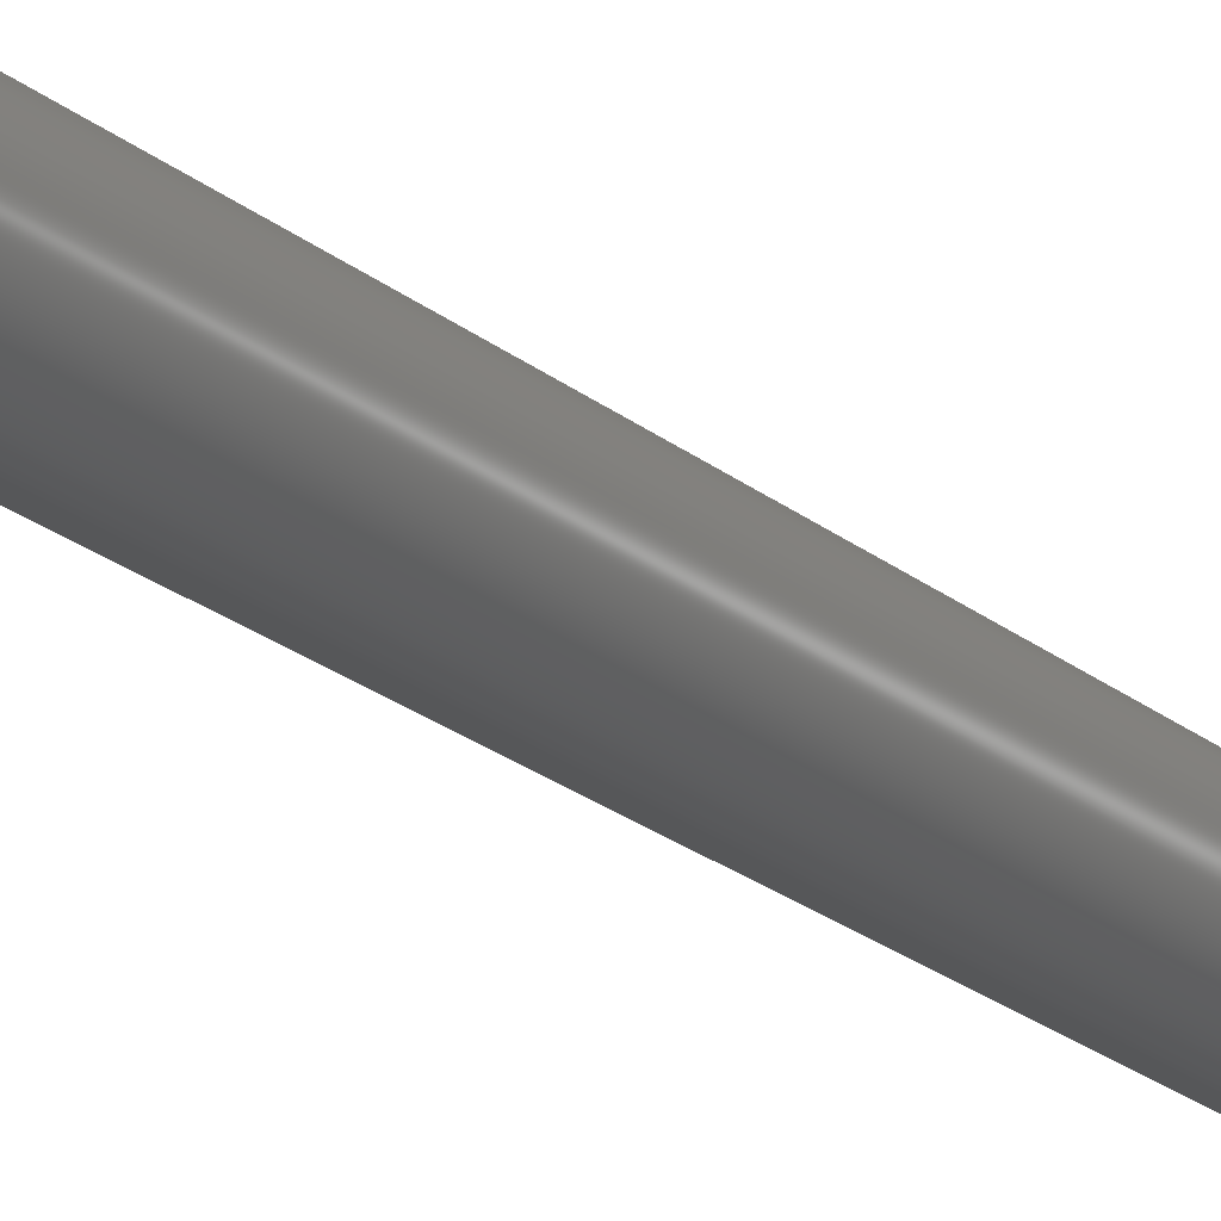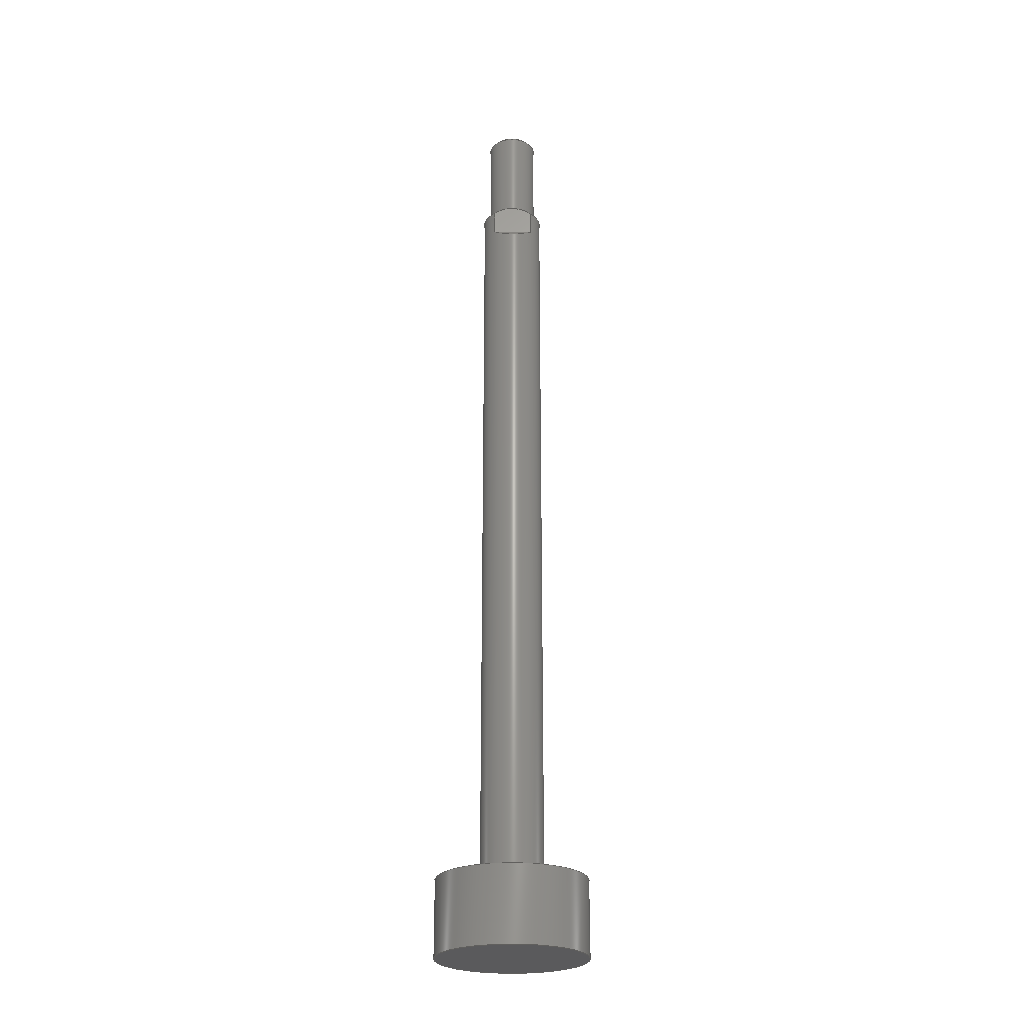
<metadata>
{"format":"step","ext":"step","renderer":"f3d","projection":"perspective","resolution":1024,"background":"white","views":[{"elev":-20.3,"azim":33.4,"up":"+Y"},{"elev":-24.7,"azim":-1.1,"up":"+Z"}]}
</metadata>
<code>
ISO-10303-21;
DATA;
#1=MECHANICAL_DESIGN_GEOMETRIC_PRESENTATION_REPRESENTATION('',(#4),#372);
#2=SHAPE_REPRESENTATION_RELATIONSHIP('SRR','None',#384,#3);
#3=ADVANCED_BREP_SHAPE_REPRESENTATION('',(#5),#371);
#4=STYLED_ITEM('',(#393),#5);
#5=MANIFOLD_SOLID_BREP('Solid1',#201);
#6=CONICAL_SURFACE('',#219,0.1412,45);
#7=CONICAL_SURFACE('',#221,0.1412,45);
#8=CONICAL_SURFACE('',#227,0.1143,45);
#9=FACE_BOUND('',#49,.T.);
#10=FACE_BOUND('',#56,.T.);
#11=FACE_BOUND('',#58,.T.);
#12=FACE_BOUND('',#60,.T.);
#13=FACE_BOUND('',#62,.T.);
#14=CYLINDRICAL_SURFACE('',#214,0.1575);
#15=CYLINDRICAL_SURFACE('',#230,0.125);
#16=CYLINDRICAL_SURFACE('',#233,0.3745);
#17=CIRCLE('',#213,0.125);
#18=CIRCLE('',#215,0.1575);
#19=CIRCLE('',#216,0.1575);
#20=CIRCLE('',#218,0.1575);
#21=CIRCLE('',#220,0.125);
#22=CIRCLE('',#222,0.125);
#23=CIRCLE('',#226,0.125);
#24=CIRCLE('',#228,0.125);
#25=CIRCLE('',#229,0.1037);
#26=CIRCLE('',#232,0.3745);
#27=CIRCLE('',#234,0.3745);
#28=ELLIPSE('',#211,0.2227,0.1575);
#29=ELLIPSE('',#217,0.2227,0.1575);
#30=FACE_OUTER_BOUND('',#45,.T.);
#31=FACE_OUTER_BOUND('',#46,.T.);
#32=FACE_OUTER_BOUND('',#47,.T.);
#33=FACE_OUTER_BOUND('',#48,.T.);
#34=FACE_OUTER_BOUND('',#50,.T.);
#35=FACE_OUTER_BOUND('',#51,.T.);
#36=FACE_OUTER_BOUND('',#52,.T.);
#37=FACE_OUTER_BOUND('',#53,.T.);
#38=FACE_OUTER_BOUND('',#54,.T.);
#39=FACE_OUTER_BOUND('',#55,.T.);
#40=FACE_OUTER_BOUND('',#57,.T.);
#41=FACE_OUTER_BOUND('',#59,.T.);
#42=FACE_OUTER_BOUND('',#61,.T.);
#43=FACE_OUTER_BOUND('',#63,.T.);
#44=FACE_OUTER_BOUND('',#64,.T.);
#45=EDGE_LOOP('',(#127,#128,#129,#130,#131,#132));
#46=EDGE_LOOP('',(#133,#134));
#47=EDGE_LOOP('',(#135,#136));
#48=EDGE_LOOP('',(#137));
#49=EDGE_LOOP('',(#138,#139,#140,#141,#142,#143,#144,#145));
#50=EDGE_LOOP('',(#146,#147,#148,#149));
#51=EDGE_LOOP('',(#150,#151,#152,#153));
#52=EDGE_LOOP('',(#154,#155));
#53=EDGE_LOOP('',(#156,#157,#158,#159,#160,#161));
#54=EDGE_LOOP('',(#162,#163));
#55=EDGE_LOOP('',(#164));
#56=EDGE_LOOP('',(#165));
#57=EDGE_LOOP('',(#166,#167,#168,#169));
#58=EDGE_LOOP('',(#170));
#59=EDGE_LOOP('',(#171));
#60=EDGE_LOOP('',(#172));
#61=EDGE_LOOP('',(#173));
#62=EDGE_LOOP('',(#174));
#63=EDGE_LOOP('',(#175));
#64=EDGE_LOOP('',(#176));
#65=LINE('',#311,#73);
#66=LINE('',#317,#74);
#67=LINE('',#319,#75);
#68=LINE('',#320,#76);
#69=LINE('',#331,#77);
#70=LINE('',#335,#78);
#71=LINE('',#350,#79);
#72=LINE('',#352,#80);
#73=VECTOR('',#241,0.3937);
#74=VECTOR('',#242,0.3937);
#75=VECTOR('',#243,0.3937);
#76=VECTOR('',#244,0.3937);
#77=VECTOR('',#259,0.3937);
#78=VECTOR('',#262,0.3937);
#79=VECTOR('',#275,0.3937);
#80=VECTOR('',#278,0.3937);
#81=(
BOUNDED_CURVE()
B_SPLINE_CURVE(2,(#307,#308,#309),.UNSPECIFIED.,.F.,.F.)
B_SPLINE_CURVE_WITH_KNOTS((3,3),(0,0.1897),.UNSPECIFIED.)
CURVE()
GEOMETRIC_REPRESENTATION_ITEM()
RATIONAL_B_SPLINE_CURVE((1,1.029,1))
REPRESENTATION_ITEM('')
);
#82=(
BOUNDED_CURVE()
B_SPLINE_CURVE(2,(#313,#314,#315),.UNSPECIFIED.,.F.,.F.)
B_SPLINE_CURVE_WITH_KNOTS((3,3),(0,0.1897),.UNSPECIFIED.)
CURVE()
GEOMETRIC_REPRESENTATION_ITEM()
RATIONAL_B_SPLINE_CURVE((1,1.029,1))
REPRESENTATION_ITEM('')
);
#83=(
BOUNDED_CURVE()
B_SPLINE_CURVE(2,(#340,#341,#342),.UNSPECIFIED.,.F.,.F.)
B_SPLINE_CURVE_WITH_KNOTS((3,3),(0,0.1897),.UNSPECIFIED.)
CURVE()
GEOMETRIC_REPRESENTATION_ITEM()
RATIONAL_B_SPLINE_CURVE((1,1.029,1))
REPRESENTATION_ITEM('')
);
#84=(
BOUNDED_CURVE()
B_SPLINE_CURVE(2,(#345,#346,#347),.UNSPECIFIED.,.F.,.F.)
B_SPLINE_CURVE_WITH_KNOTS((3,3),(0,0.1897),.UNSPECIFIED.)
CURVE()
GEOMETRIC_REPRESENTATION_ITEM()
RATIONAL_B_SPLINE_CURVE((1,1.029,1))
REPRESENTATION_ITEM('')
);
#85=VERTEX_POINT('',#305);
#86=VERTEX_POINT('',#306);
#87=VERTEX_POINT('',#310);
#88=VERTEX_POINT('',#312);
#89=VERTEX_POINT('',#316);
#90=VERTEX_POINT('',#318);
#91=VERTEX_POINT('',#326);
#92=VERTEX_POINT('',#328);
#93=VERTEX_POINT('',#330);
#94=VERTEX_POINT('',#332);
#95=VERTEX_POINT('',#334);
#96=VERTEX_POINT('',#338);
#97=VERTEX_POINT('',#344);
#98=VERTEX_POINT('',#356);
#99=VERTEX_POINT('',#358);
#100=VERTEX_POINT('',#362);
#101=VERTEX_POINT('',#365);
#102=EDGE_CURVE('',#85,#86,#81,.T.);
#103=EDGE_CURVE('',#87,#85,#65,.T.);
#104=EDGE_CURVE('',#88,#87,#82,.T.);
#105=EDGE_CURVE('',#89,#88,#66,.T.);
#106=EDGE_CURVE('',#89,#90,#67,.T.);
#107=EDGE_CURVE('',#86,#90,#68,.T.);
#108=EDGE_CURVE('',#90,#89,#28,.T.);
#109=EDGE_CURVE('',#85,#87,#17,.T.);
#110=EDGE_CURVE('',#91,#91,#18,.T.);
#111=EDGE_CURVE('',#88,#92,#19,.T.);
#112=EDGE_CURVE('',#92,#93,#69,.T.);
#113=EDGE_CURVE('',#93,#94,#29,.T.);
#114=EDGE_CURVE('',#94,#95,#70,.T.);
#115=EDGE_CURVE('',#95,#86,#20,.T.);
#116=EDGE_CURVE('',#87,#96,#21,.T.);
#117=EDGE_CURVE('',#96,#92,#83,.T.);
#118=EDGE_CURVE('',#95,#97,#84,.T.);
#119=EDGE_CURVE('',#97,#85,#22,.T.);
#120=EDGE_CURVE('',#93,#94,#71,.T.);
#121=EDGE_CURVE('',#96,#97,#72,.T.);
#122=EDGE_CURVE('',#96,#97,#23,.T.);
#123=EDGE_CURVE('',#98,#98,#24,.T.);
#124=EDGE_CURVE('',#99,#99,#25,.T.);
#125=EDGE_CURVE('',#100,#100,#26,.T.);
#126=EDGE_CURVE('',#101,#101,#27,.T.);
#127=ORIENTED_EDGE('',*,*,#102,.F.);
#128=ORIENTED_EDGE('',*,*,#103,.F.);
#129=ORIENTED_EDGE('',*,*,#104,.F.);
#130=ORIENTED_EDGE('',*,*,#105,.F.);
#131=ORIENTED_EDGE('',*,*,#106,.T.);
#132=ORIENTED_EDGE('',*,*,#107,.F.);
#133=ORIENTED_EDGE('',*,*,#108,.F.);
#134=ORIENTED_EDGE('',*,*,#106,.F.);
#135=ORIENTED_EDGE('',*,*,#109,.T.);
#136=ORIENTED_EDGE('',*,*,#103,.T.);
#137=ORIENTED_EDGE('',*,*,#110,.F.);
#138=ORIENTED_EDGE('',*,*,#107,.T.);
#139=ORIENTED_EDGE('',*,*,#108,.T.);
#140=ORIENTED_EDGE('',*,*,#105,.T.);
#141=ORIENTED_EDGE('',*,*,#111,.T.);
#142=ORIENTED_EDGE('',*,*,#112,.T.);
#143=ORIENTED_EDGE('',*,*,#113,.T.);
#144=ORIENTED_EDGE('',*,*,#114,.T.);
#145=ORIENTED_EDGE('',*,*,#115,.T.);
#146=ORIENTED_EDGE('',*,*,#104,.T.);
#147=ORIENTED_EDGE('',*,*,#116,.T.);
#148=ORIENTED_EDGE('',*,*,#117,.T.);
#149=ORIENTED_EDGE('',*,*,#111,.F.);
#150=ORIENTED_EDGE('',*,*,#102,.T.);
#151=ORIENTED_EDGE('',*,*,#115,.F.);
#152=ORIENTED_EDGE('',*,*,#118,.T.);
#153=ORIENTED_EDGE('',*,*,#119,.T.);
#154=ORIENTED_EDGE('',*,*,#113,.F.);
#155=ORIENTED_EDGE('',*,*,#120,.T.);
#156=ORIENTED_EDGE('',*,*,#117,.F.);
#157=ORIENTED_EDGE('',*,*,#121,.T.);
#158=ORIENTED_EDGE('',*,*,#118,.F.);
#159=ORIENTED_EDGE('',*,*,#114,.F.);
#160=ORIENTED_EDGE('',*,*,#120,.F.);
#161=ORIENTED_EDGE('',*,*,#112,.F.);
#162=ORIENTED_EDGE('',*,*,#122,.T.);
#163=ORIENTED_EDGE('',*,*,#121,.F.);
#164=ORIENTED_EDGE('',*,*,#123,.F.);
#165=ORIENTED_EDGE('',*,*,#124,.T.);
#166=ORIENTED_EDGE('',*,*,#122,.F.);
#167=ORIENTED_EDGE('',*,*,#116,.F.);
#168=ORIENTED_EDGE('',*,*,#109,.F.);
#169=ORIENTED_EDGE('',*,*,#119,.F.);
#170=ORIENTED_EDGE('',*,*,#123,.T.);
#171=ORIENTED_EDGE('',*,*,#125,.F.);
#172=ORIENTED_EDGE('',*,*,#110,.T.);
#173=ORIENTED_EDGE('',*,*,#126,.F.);
#174=ORIENTED_EDGE('',*,*,#125,.T.);
#175=ORIENTED_EDGE('',*,*,#126,.T.);
#176=ORIENTED_EDGE('',*,*,#124,.F.);
#177=PLANE('',#209);
#178=PLANE('',#210);
#179=PLANE('',#212);
#180=PLANE('',#223);
#181=PLANE('',#224);
#182=PLANE('',#225);
#183=PLANE('',#231);
#184=PLANE('',#235);
#185=PLANE('',#236);
#186=ADVANCED_FACE('',(#30),#177,.F.);
#187=ADVANCED_FACE('',(#31),#178,.F.);
#188=ADVANCED_FACE('',(#32),#179,.F.);
#189=ADVANCED_FACE('',(#33,#9),#14,.T.);
#190=ADVANCED_FACE('',(#34),#6,.T.);
#191=ADVANCED_FACE('',(#35),#7,.T.);
#192=ADVANCED_FACE('',(#36),#180,.F.);
#193=ADVANCED_FACE('',(#37),#181,.F.);
#194=ADVANCED_FACE('',(#38),#182,.F.);
#195=ADVANCED_FACE('',(#39,#10),#8,.T.);
#196=ADVANCED_FACE('',(#40,#11),#15,.T.);
#197=ADVANCED_FACE('',(#41,#12),#183,.T.);
#198=ADVANCED_FACE('',(#42,#13),#16,.T.);
#199=ADVANCED_FACE('',(#43),#184,.T.);
#200=ADVANCED_FACE('',(#44),#185,.T.);
#201=CLOSED_SHELL('',(#186,#187,#188,#189,#190,#191,#192,#193,#194,#195,
#196,#197,#198,#199,#200));
#202=DATE_TIME_ROLE('creation_date');
#203=APPLIED_DATE_AND_TIME_ASSIGNMENT(#204,#202,(#386));
#204=DATE_AND_TIME(#205,#206);
#205=CALENDAR_DATE(2015,3,12);
#206=LOCAL_TIME(20,11,19,#207);
#207=COORDINATED_UNIVERSAL_TIME_OFFSET(0,0,.BEHIND.);
#208=AXIS2_PLACEMENT_3D('placement',#303,#237,#238);
#209=AXIS2_PLACEMENT_3D('',#304,#239,#240);
#210=AXIS2_PLACEMENT_3D('',#321,#245,#246);
#211=AXIS2_PLACEMENT_3D('',#322,#247,#248);
#212=AXIS2_PLACEMENT_3D('',#323,#249,#250);
#213=AXIS2_PLACEMENT_3D('',#324,#251,#252);
#214=AXIS2_PLACEMENT_3D('',#325,#253,#254);
#215=AXIS2_PLACEMENT_3D('',#327,#255,#256);
#216=AXIS2_PLACEMENT_3D('',#329,#257,#258);
#217=AXIS2_PLACEMENT_3D('',#333,#260,#261);
#218=AXIS2_PLACEMENT_3D('',#336,#263,#264);
#219=AXIS2_PLACEMENT_3D('',#337,#265,#266);
#220=AXIS2_PLACEMENT_3D('',#339,#267,#268);
#221=AXIS2_PLACEMENT_3D('',#343,#269,#270);
#222=AXIS2_PLACEMENT_3D('',#348,#271,#272);
#223=AXIS2_PLACEMENT_3D('',#349,#273,#274);
#224=AXIS2_PLACEMENT_3D('',#351,#276,#277);
#225=AXIS2_PLACEMENT_3D('',#353,#279,#280);
#226=AXIS2_PLACEMENT_3D('',#354,#281,#282);
#227=AXIS2_PLACEMENT_3D('',#355,#283,#284);
#228=AXIS2_PLACEMENT_3D('',#357,#285,#286);
#229=AXIS2_PLACEMENT_3D('',#359,#287,#288);
#230=AXIS2_PLACEMENT_3D('',#360,#289,#290);
#231=AXIS2_PLACEMENT_3D('',#361,#291,#292);
#232=AXIS2_PLACEMENT_3D('',#363,#293,#294);
#233=AXIS2_PLACEMENT_3D('',#364,#295,#296);
#234=AXIS2_PLACEMENT_3D('',#366,#297,#298);
#235=AXIS2_PLACEMENT_3D('',#367,#299,#300);
#236=AXIS2_PLACEMENT_3D('',#368,#301,#302);
#237=DIRECTION('axis',(0,0,1));
#238=DIRECTION('refdir',(1,0,0));
#239=DIRECTION('center_axis',(0,1,0));
#240=DIRECTION('ref_axis',(0,0,1));
#241=DIRECTION('',(1,0,0));
#242=DIRECTION('',(0,0,1));
#243=DIRECTION('',(1,0,0));
#244=DIRECTION('',(0,0,-1));
#245=DIRECTION('center_axis',(0,0.7071,-0.7071));
#246=DIRECTION('ref_axis',(-1,0,0));
#247=DIRECTION('center_axis',(0,0.7071,-0.7071));
#248=DIRECTION('ref_axis',(0,0.7071,0.7071));
#249=DIRECTION('center_axis',(0,0,1));
#250=DIRECTION('ref_axis',(1,0,0));
#251=DIRECTION('center_axis',(0,0,-1));
#252=DIRECTION('ref_axis',(0,1,0));
#253=DIRECTION('center_axis',(0,0,-1));
#254=DIRECTION('ref_axis',(0,1,0));
#255=DIRECTION('center_axis',(0,0,-1));
#256=DIRECTION('ref_axis',(0,1,0));
#257=DIRECTION('center_axis',(0,0,-1));
#258=DIRECTION('ref_axis',(0,1,0));
#259=DIRECTION('',(0,0,-1));
#260=DIRECTION('center_axis',(0,-0.7071,-0.7071));
#261=DIRECTION('ref_axis',(0,0.7071,-0.7071));
#262=DIRECTION('',(0,0,1));
#263=DIRECTION('center_axis',(0,0,-1));
#264=DIRECTION('ref_axis',(0,1,0));
#265=DIRECTION('center_axis',(0,0,-1));
#266=DIRECTION('ref_axis',(0,1,0));
#267=DIRECTION('center_axis',(0,0,-1));
#268=DIRECTION('ref_axis',(0,1,0));
#269=DIRECTION('center_axis',(0,0,-1));
#270=DIRECTION('ref_axis',(0,1,0));
#271=DIRECTION('center_axis',(0,0,-1));
#272=DIRECTION('ref_axis',(0,1,0));
#273=DIRECTION('center_axis',(0,-0.7071,-0.7071));
#274=DIRECTION('ref_axis',(-1,0,0));
#275=DIRECTION('',(1,0,0));
#276=DIRECTION('center_axis',(0,-1,0));
#277=DIRECTION('ref_axis',(0,0,-1));
#278=DIRECTION('',(1,0,0));
#279=DIRECTION('center_axis',(0,0,1));
#280=DIRECTION('ref_axis',(1,0,0));
#281=DIRECTION('center_axis',(0,0,-1));
#282=DIRECTION('ref_axis',(0,1,0));
#283=DIRECTION('center_axis',(0,0,-1));
#284=DIRECTION('ref_axis',(0,1,0));
#285=DIRECTION('center_axis',(0,0,-1));
#286=DIRECTION('ref_axis',(0,1,0));
#287=DIRECTION('center_axis',(0,0,-1));
#288=DIRECTION('ref_axis',(0,1,0));
#289=DIRECTION('center_axis',(0,0,-1));
#290=DIRECTION('ref_axis',(0,1,0));
#291=DIRECTION('center_axis',(0,0,1));
#292=DIRECTION('ref_axis',(1,0,0));
#293=DIRECTION('center_axis',(0,0,-1));
#294=DIRECTION('ref_axis',(0,1,0));
#295=DIRECTION('center_axis',(0,0,-1));
#296=DIRECTION('ref_axis',(0,1,0));
#297=DIRECTION('center_axis',(0,0,-1));
#298=DIRECTION('ref_axis',(0,1,0));
#299=DIRECTION('center_axis',(0,0,-1));
#300=DIRECTION('ref_axis',(-1,0,0));
#301=DIRECTION('center_axis',(0,0,1));
#302=DIRECTION('ref_axis',(1,0,0));
#303=CARTESIAN_POINT('',(0,0,0));
#304=CARTESIAN_POINT('Origin',(0,-0.12,0));
#305=CARTESIAN_POINT('',(0.035,-0.12,0));
#306=CARTESIAN_POINT('',(0.102,-0.12,-0.0325));
#307=CARTESIAN_POINT('Ctrl Pts',(0.035,-0.12,0));
#308=CARTESIAN_POINT('Ctrl Pts',(0.06465,-0.12,-0.008302));
#309=CARTESIAN_POINT('Ctrl Pts',(0.102,-0.12,-0.0325));
#310=CARTESIAN_POINT('',(-0.035,-0.12,0));
#311=CARTESIAN_POINT('',(0,-0.12,0));
#312=CARTESIAN_POINT('',(-0.102,-0.12,-0.0325));
#313=CARTESIAN_POINT('Ctrl Pts',(-0.102,-0.12,-0.0325));
#314=CARTESIAN_POINT('Ctrl Pts',(-0.06465,-0.12,-0.008302));
#315=CARTESIAN_POINT('Ctrl Pts',(-0.035,-0.12,0));
#316=CARTESIAN_POINT('',(-0.102,-0.12,-0.157));
#317=CARTESIAN_POINT('',(-0.102,-0.12,-1.927));
#318=CARTESIAN_POINT('',(0.102,-0.12,-0.157));
#319=CARTESIAN_POINT('',(0,-0.12,-0.157));
#320=CARTESIAN_POINT('',(0.102,-0.12,-1.927));
#321=CARTESIAN_POINT('Origin',(0,-0.12,-0.157));
#322=CARTESIAN_POINT('Origin',(0,0,-0.037));
#323=CARTESIAN_POINT('Origin',(0,-0.24,0));
#324=CARTESIAN_POINT('Origin',(0,0,0));
#325=CARTESIAN_POINT('Origin',(0,0,-1.927));
#326=CARTESIAN_POINT('',(0,0.1575,-3.821));
#327=CARTESIAN_POINT('Origin',(0,0,-3.821));
#328=CARTESIAN_POINT('',(-0.102,0.12,-0.0325));
#329=CARTESIAN_POINT('Origin',(0,0,-0.0325));
#330=CARTESIAN_POINT('',(-0.102,0.12,-0.157));
#331=CARTESIAN_POINT('',(-0.102,0.12,-1.927));
#332=CARTESIAN_POINT('',(0.102,0.12,-0.157));
#333=CARTESIAN_POINT('Origin',(0,0,-0.037));
#334=CARTESIAN_POINT('',(0.102,0.12,-0.0325));
#335=CARTESIAN_POINT('',(0.102,0.12,-1.927));
#336=CARTESIAN_POINT('Origin',(0,0,-0.0325));
#337=CARTESIAN_POINT('Origin',(0,0,-0.01625));
#338=CARTESIAN_POINT('',(-0.035,0.12,0));
#339=CARTESIAN_POINT('Origin',(0,0,0));
#340=CARTESIAN_POINT('Ctrl Pts',(-0.035,0.12,0));
#341=CARTESIAN_POINT('Ctrl Pts',(-0.06465,0.12,-0.008302));
#342=CARTESIAN_POINT('Ctrl Pts',(-0.102,0.12,-0.0325));
#343=CARTESIAN_POINT('Origin',(0,0,-0.01625));
#344=CARTESIAN_POINT('',(0.035,0.12,0));
#345=CARTESIAN_POINT('Ctrl Pts',(0.102,0.12,-0.0325));
#346=CARTESIAN_POINT('Ctrl Pts',(0.06465,0.12,-0.008302));
#347=CARTESIAN_POINT('Ctrl Pts',(0.035,0.12,0));
#348=CARTESIAN_POINT('Origin',(0,0,0));
#349=CARTESIAN_POINT('Origin',(0,0.24,-0.277));
#350=CARTESIAN_POINT('',(0,0.12,-0.157));
#351=CARTESIAN_POINT('Origin',(0,0.12,-0.157));
#352=CARTESIAN_POINT('',(0,0.12,0));
#353=CARTESIAN_POINT('Origin',(0,0.12,0));
#354=CARTESIAN_POINT('Origin',(0,0,0));
#355=CARTESIAN_POINT('Origin',(0,0,0.4894));
#356=CARTESIAN_POINT('',(0,0.125,0.4787));
#357=CARTESIAN_POINT('Origin',(0,0,0.4787));
#358=CARTESIAN_POINT('',(0,0.1037,0.5));
#359=CARTESIAN_POINT('Origin',(0,0,0.5));
#360=CARTESIAN_POINT('Origin',(0,0,0.2394));
#361=CARTESIAN_POINT('Origin',(0,0.266,-3.821));
#362=CARTESIAN_POINT('',(0,0.3745,-3.821));
#363=CARTESIAN_POINT('Origin',(0,0,-3.821));
#364=CARTESIAN_POINT('Origin',(0,0,-4.008));
#365=CARTESIAN_POINT('',(0,0.3745,-4.196));
#366=CARTESIAN_POINT('Origin',(0,0,-4.196));
#367=CARTESIAN_POINT('Origin',(0,0.1872,-4.196));
#368=CARTESIAN_POINT('Origin',(0,0.05185,0.5));
#369=UNCERTAINTY_MEASURE_WITH_UNIT(LENGTH_MEASURE(0.0003937),
#373,'DISTANCE_ACCURACY_VALUE',
'Maximum model space distance between geometric entities at asserted c
onnectivities');
#370=UNCERTAINTY_MEASURE_WITH_UNIT(LENGTH_MEASURE(1e-06),#374,
'DISTANCE_ACCURACY_VALUE',
'Maximum model space distance between geometric entities at asserted c
onnectivities');
#371=(
GEOMETRIC_REPRESENTATION_CONTEXT(3)
GLOBAL_UNCERTAINTY_ASSIGNED_CONTEXT((#369))
GLOBAL_UNIT_ASSIGNED_CONTEXT((#373,#379,#376))
REPRESENTATION_CONTEXT('','3D')
);
#372=(
GEOMETRIC_REPRESENTATION_CONTEXT(3)
GLOBAL_UNCERTAINTY_ASSIGNED_CONTEXT((#370))
GLOBAL_UNIT_ASSIGNED_CONTEXT((#374,#379,#376))
REPRESENTATION_CONTEXT('','3D')
);
#373=(
CONVERSION_BASED_UNIT('__CONSTANT UNIT inch',#375)
LENGTH_UNIT()
NAMED_UNIT(#378)
);
#374=(
LENGTH_UNIT()
NAMED_UNIT(*)
SI_UNIT(.MILLI.,.METRE.)
);
#375=LENGTH_MEASURE_WITH_UNIT(LENGTH_MEASURE(25.4),#374);
#376=(
NAMED_UNIT(*)
SI_UNIT($,.STERADIAN.)
SOLID_ANGLE_UNIT()
);
#377=DIMENSIONAL_EXPONENTS(0,0,0,0,0,0,0);
#378=DIMENSIONAL_EXPONENTS(1,0,0,0,0,0,0);
#379=(
CONVERSION_BASED_UNIT('degree',#381)
NAMED_UNIT(#377)
PLANE_ANGLE_UNIT()
);
#380=(
NAMED_UNIT(*)
PLANE_ANGLE_UNIT()
SI_UNIT($,.RADIAN.)
);
#381=PLANE_ANGLE_MEASURE_WITH_UNIT(PLANE_ANGLE_MEASURE(0.01745),#380);
#382=SHAPE_DEFINITION_REPRESENTATION(#383,#384);
#383=PRODUCT_DEFINITION_SHAPE('',$,#386);
#384=SHAPE_REPRESENTATION('',(#208),#371);
#385=PRODUCT_DEFINITION_CONTEXT('part definition',#390,'design');
#386=PRODUCT_DEFINITION('PR_OCG1-3/4x2','PR_OCG1-3_4x2',#387,#385);
#387=PRODUCT_DEFINITION_FORMATION('',$,#392);
#388=PRODUCT_RELATED_PRODUCT_CATEGORY('PR_OCG1-3_4x2','PR_OCG1-3_4x2',(#392));
#389=APPLICATION_PROTOCOL_DEFINITION('international standard',
'automotive_design',2009,#390);
#390=APPLICATION_CONTEXT(
'Core Data for Automotive Mechanical Design Process');
#391=PRODUCT_CONTEXT('part definition',#390,'mechanical');
#392=PRODUCT('PR_OCG1-3/4x2','PR_OCG1-3_4x2',
'OCG1 Piston Rod Assy-OCG1 Cylinder',(#391));
#393=PRESENTATION_STYLE_ASSIGNMENT((#394));
#394=SURFACE_STYLE_USAGE(.BOTH.,#395);
#395=SURFACE_SIDE_STYLE('',(#396));
#396=SURFACE_STYLE_FILL_AREA(#397);
#397=FILL_AREA_STYLE('',(#398));
#398=FILL_AREA_STYLE_COLOUR('',#399);
#399=COLOUR_RGB('',0.7451,0.7373,0.7294);
ENDSEC;
END-ISO-10303-21;

</code>
